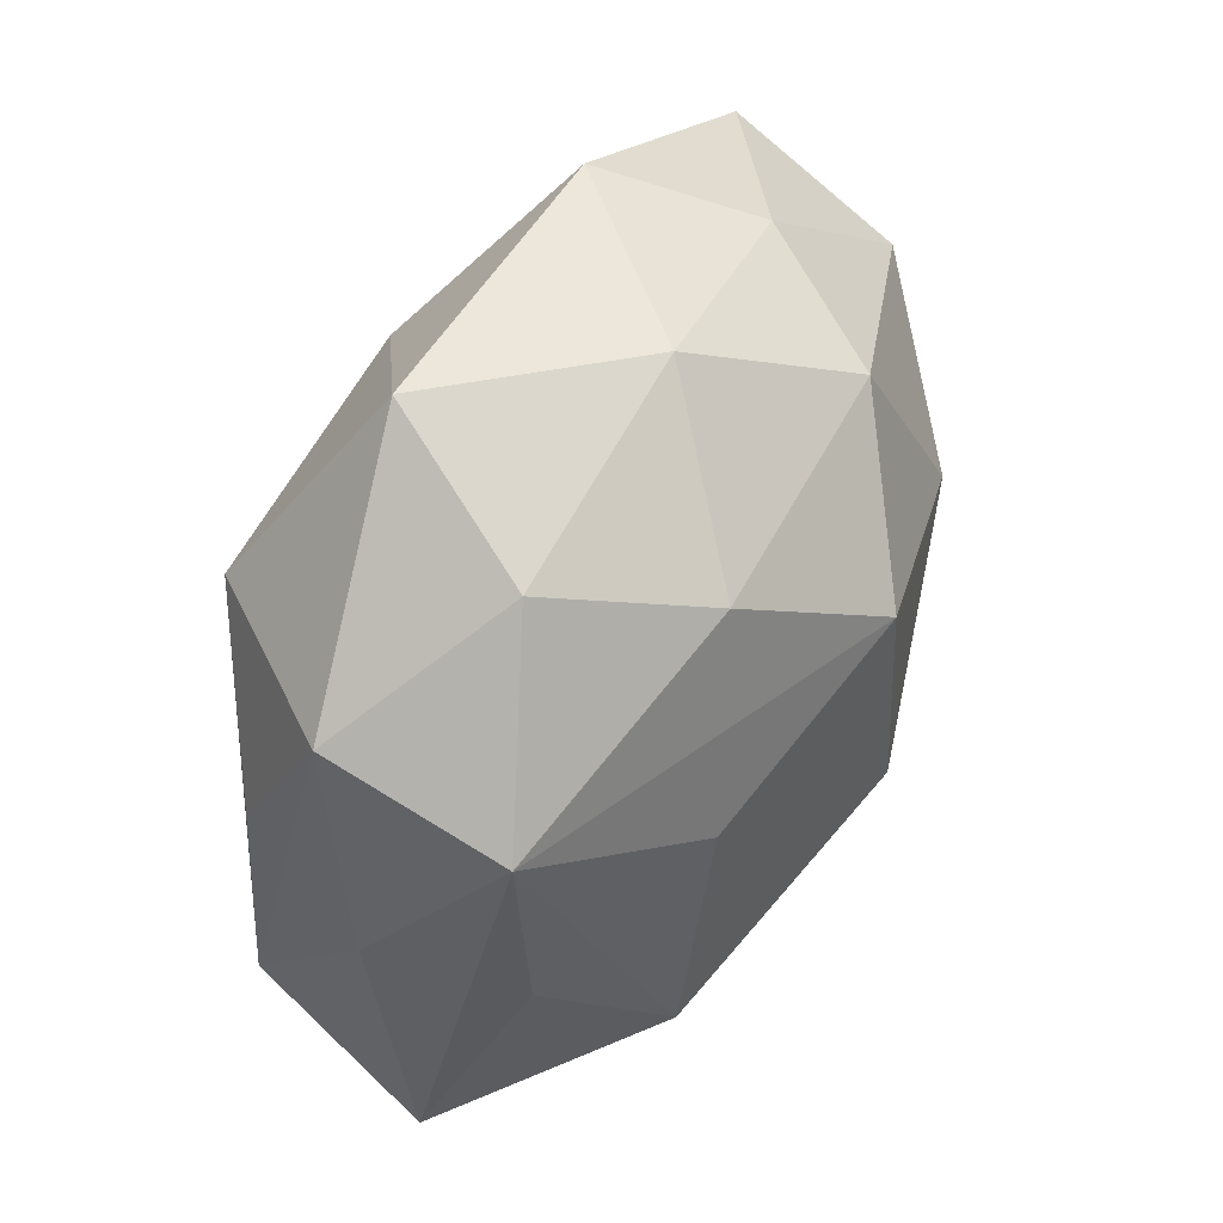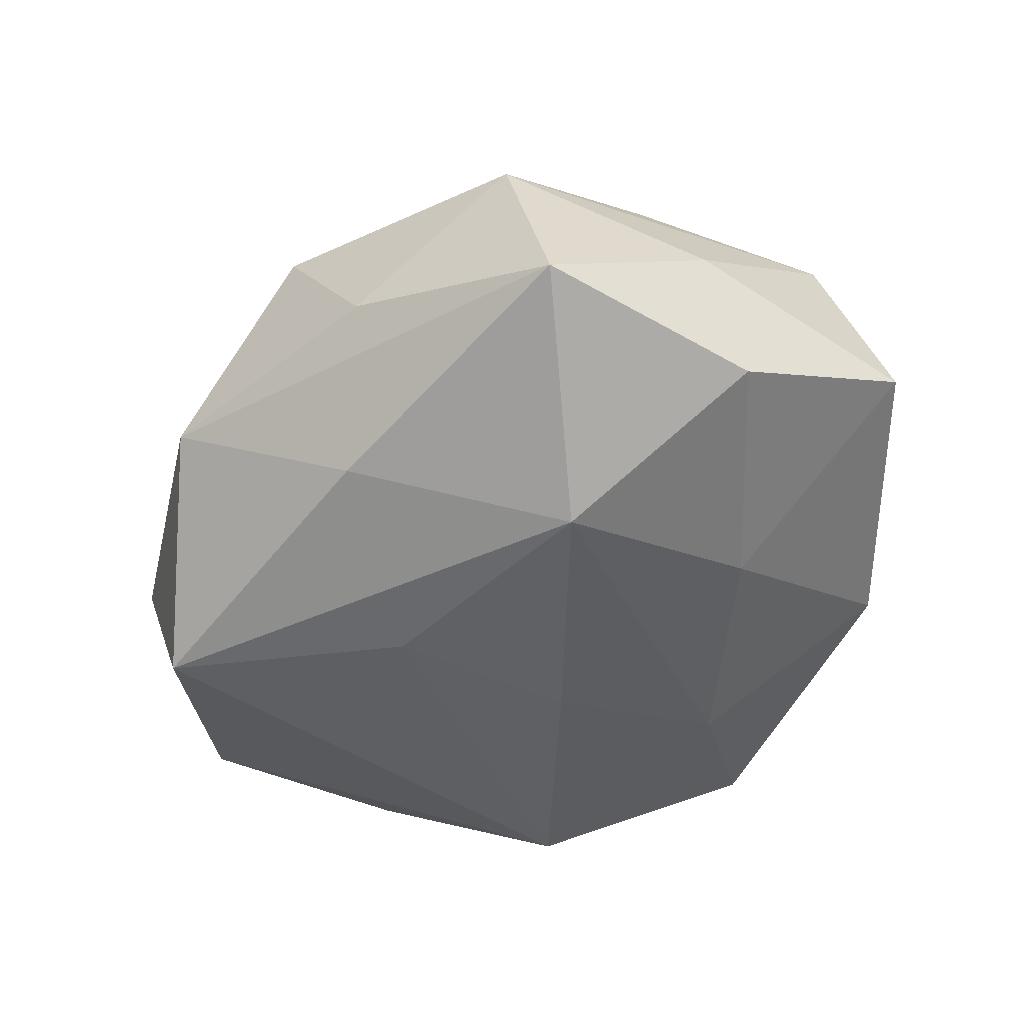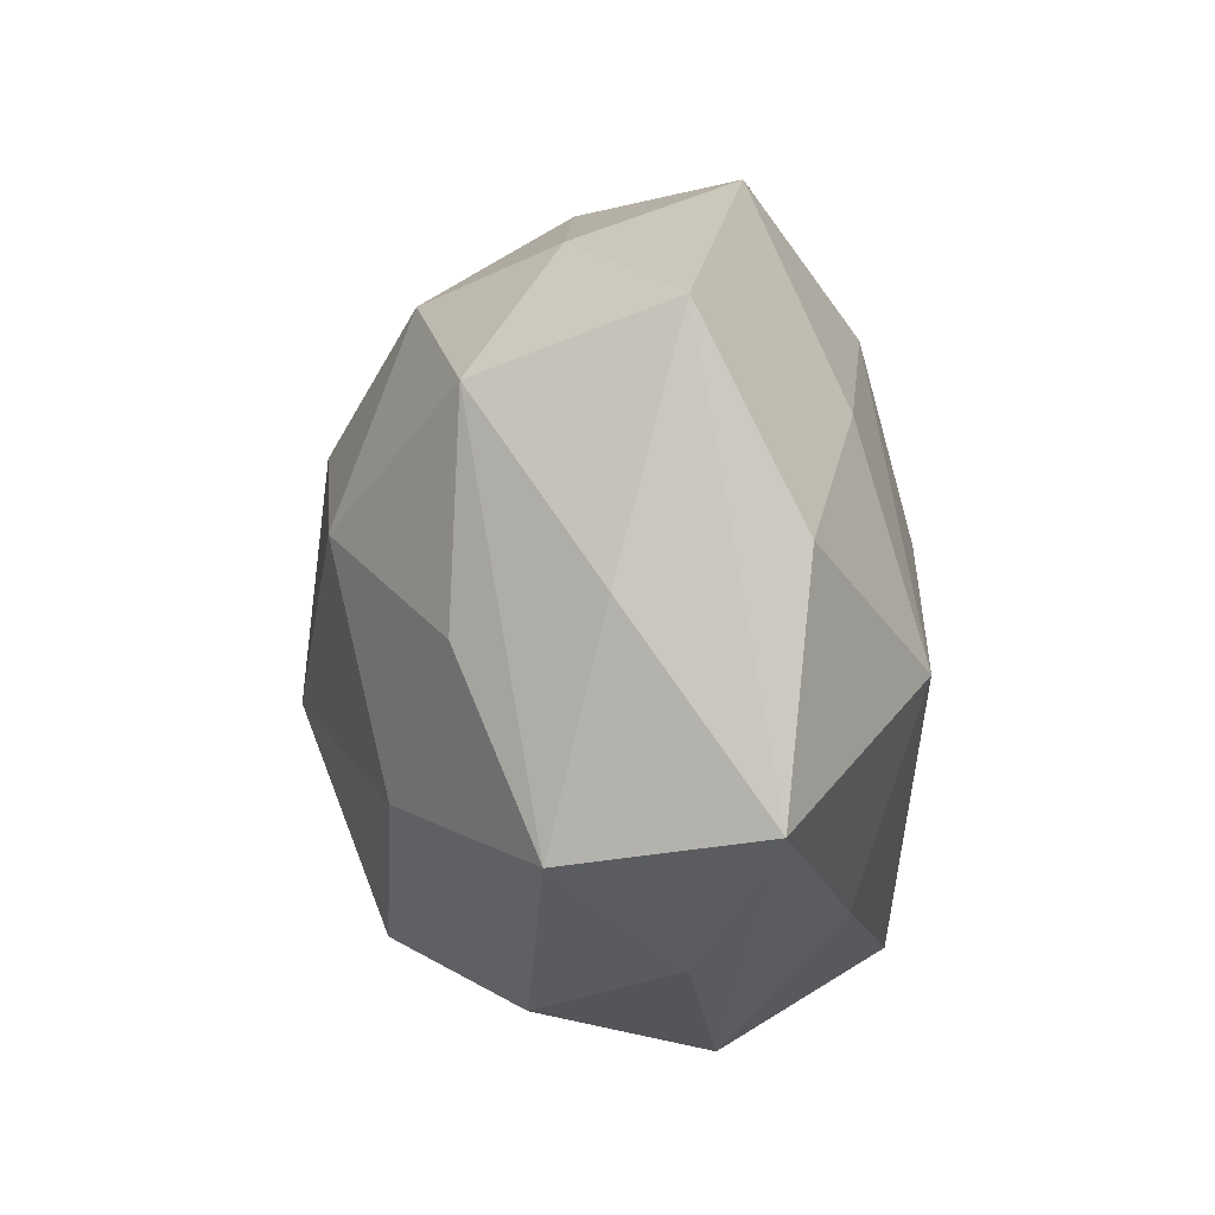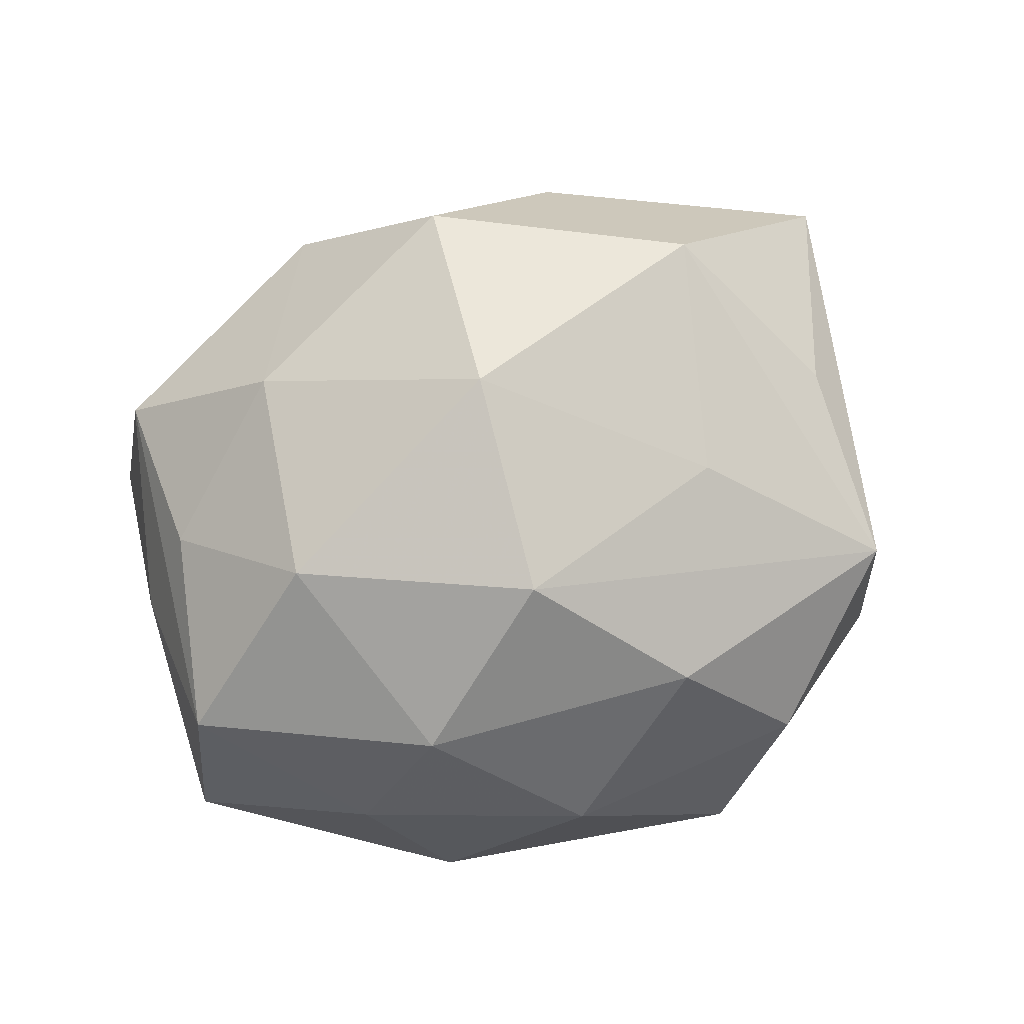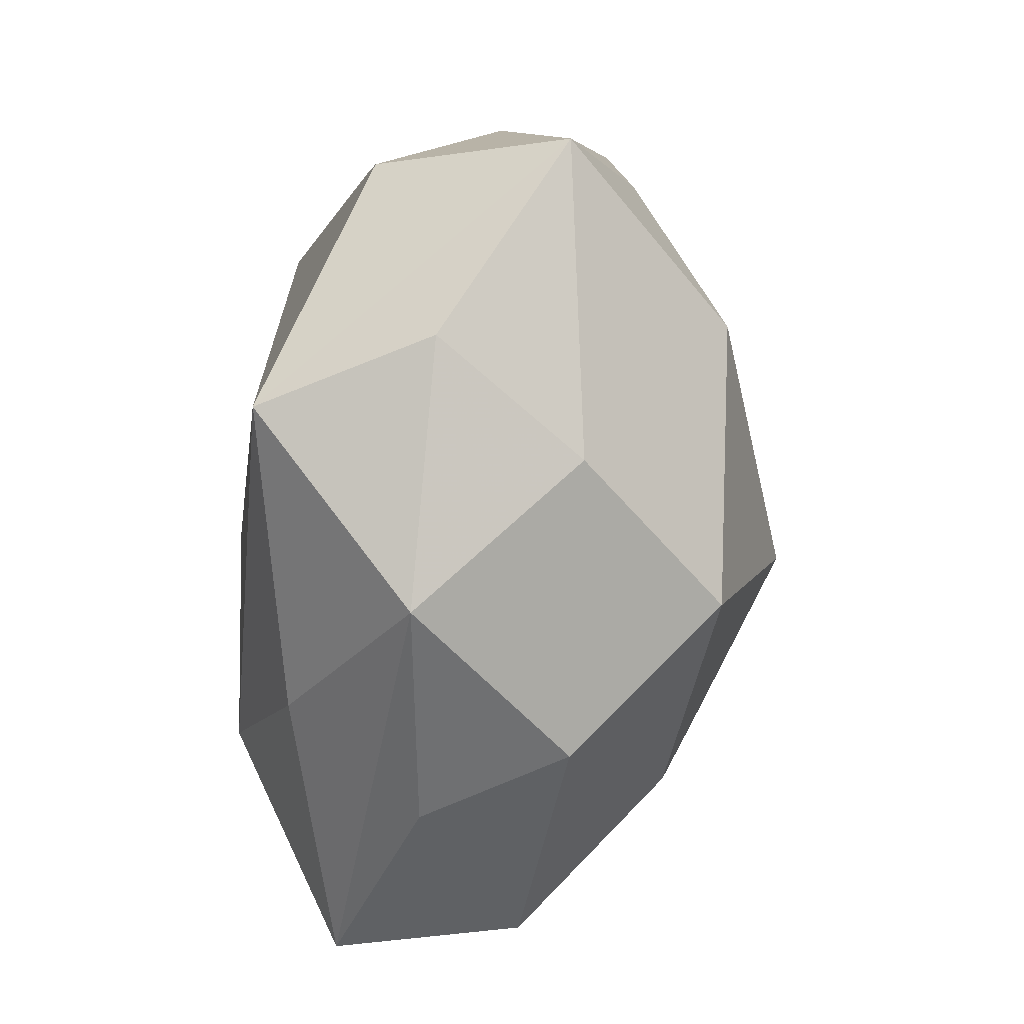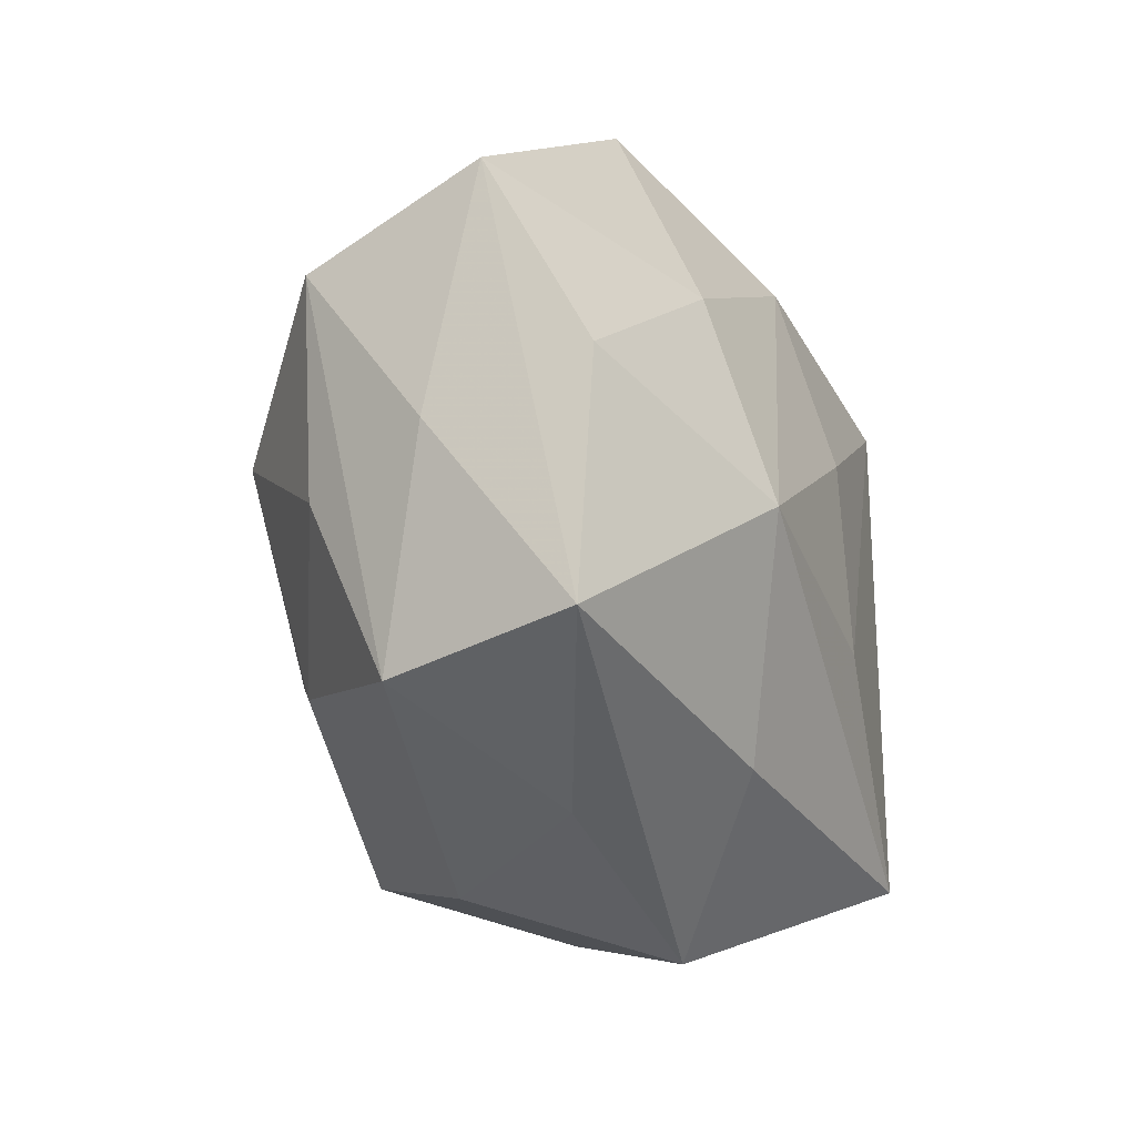
<metadata>
{"format":"obj","ext":"obj","renderer":"f3d","projection":"perspective","resolution":1024,"background":"white","views":[{"elev":60.5,"azim":-64.5,"up":"+Y"},{"elev":-46.5,"azim":54.2,"up":"+Z"},{"elev":-9.7,"azim":92.9,"up":"+Y"},{"elev":77.7,"azim":158.0,"up":"+Z"},{"elev":-69.8,"azim":-94.0,"up":"+Y"},{"elev":-26.4,"azim":110.1,"up":"+Y"}]}
</metadata>
<code>
v -0.001124 -0.01244 -0.0259
v 0.04366 -0.0008804 -0.01553
v -0.02062 0.008878 0.02277
v -0.01103 0.04284 -0.01155
v 0.02845 0.02844 0.005182
v -0.02935 -0.02971 -0.006334
v -0.0367 0.02299 0.01138
v 0.03653 -0.02595 0.006214
v -0.04238 0.005837 -0.001182
v 0.02546 0.003619 0.02565
v 0.01869 0.02562 0.0191
v 0.04599 0.01871 -0.005889
v 0.04203 0.01286 0.01268
v 0.04131 -0.02404 -0.01313
v -0.01855 -0.03214 0.008657
v -0.03645 0.008642 -0.0152
v 0.02442 0.01385 -0.01948
v -0.02207 0.02232 -0.02358
v 0.0216 0.03605 -0.01019
v -0.04686 -0.01864 0.005442
v 0.02117 -0.01927 0.02062
v 0.02405 -0.008775 -0.02579
v -0.003295 -0.02923 0.02371
v 0.03647 -0.007417 0.01397
v -0.0003616 -0.007471 0.03179
v -0.01002 0.02902 0.01842
v -0.03575 0.02728 -0.007024
v 0.004031 0.02591 -0.02097
v -0.04163 -0.01219 -0.01367
v -0.03813 0.00169 0.01333
v 0.005688 0.03793 0.005804
v -0.02087 -0.02954 -0.02357
v -0.00478 -0.03992 -0.006999
v 0.002708 0.01543 0.02925
v 0.001451 0.006745 -0.02575
v 0.01129 -0.02798 -0.01907
v 0.01086 -0.03657 0.009427
v -0.02826 -0.0158 0.0229
v 0.0432 -0.004835 0.0004604
v -0.02036 0.037 0.004639
v 0.02019 -0.03349 -0.005
f 33 6 32
f 29 18 32
f 38 30 20
f 20 9 29
f 29 32 20
f 20 32 6
f 34 11 26
f 7 30 38
f 34 26 7
f 7 26 40
f 7 20 30
f 9 20 7
f 13 11 10
f 10 11 34
f 22 32 1
f 1 32 18
f 15 6 33
f 15 20 6
f 33 23 15
f 38 20 15
f 15 23 38
f 3 7 38
f 34 7 3
f 9 7 27
f 29 9 27
f 27 4 18
f 27 7 40
f 40 4 27
f 25 23 21
f 21 10 25
f 25 10 34
f 38 23 25
f 25 3 38
f 34 3 25
f 36 32 22
f 22 14 36
f 33 32 36
f 36 14 33
f 2 14 22
f 12 14 2
f 31 4 40
f 40 26 31
f 31 26 11
f 18 4 28
f 22 1 35
f 35 1 18
f 35 28 22
f 18 28 35
f 16 18 29
f 29 27 16
f 16 27 18
f 33 14 41
f 14 8 41
f 21 23 37
f 37 8 21
f 37 23 33
f 33 41 37
f 37 41 8
f 13 8 39
f 39 8 14
f 39 12 13
f 39 14 12
f 13 10 24
f 24 8 13
f 24 10 21
f 21 8 24
f 5 31 11
f 13 12 5
f 5 11 13
f 19 28 4
f 19 5 12
f 4 31 19
f 31 5 19
f 17 2 22
f 22 28 17
f 28 19 17
f 12 2 17
f 17 19 12

</code>
